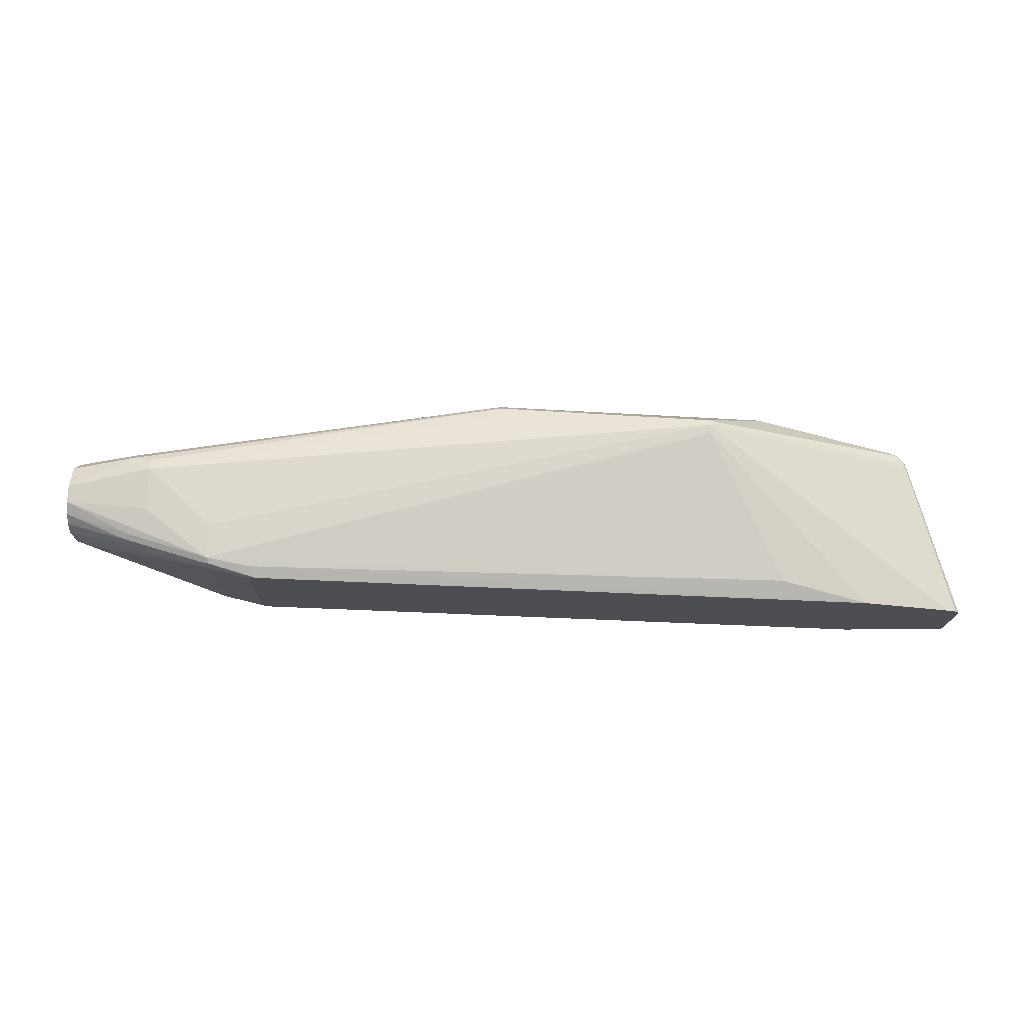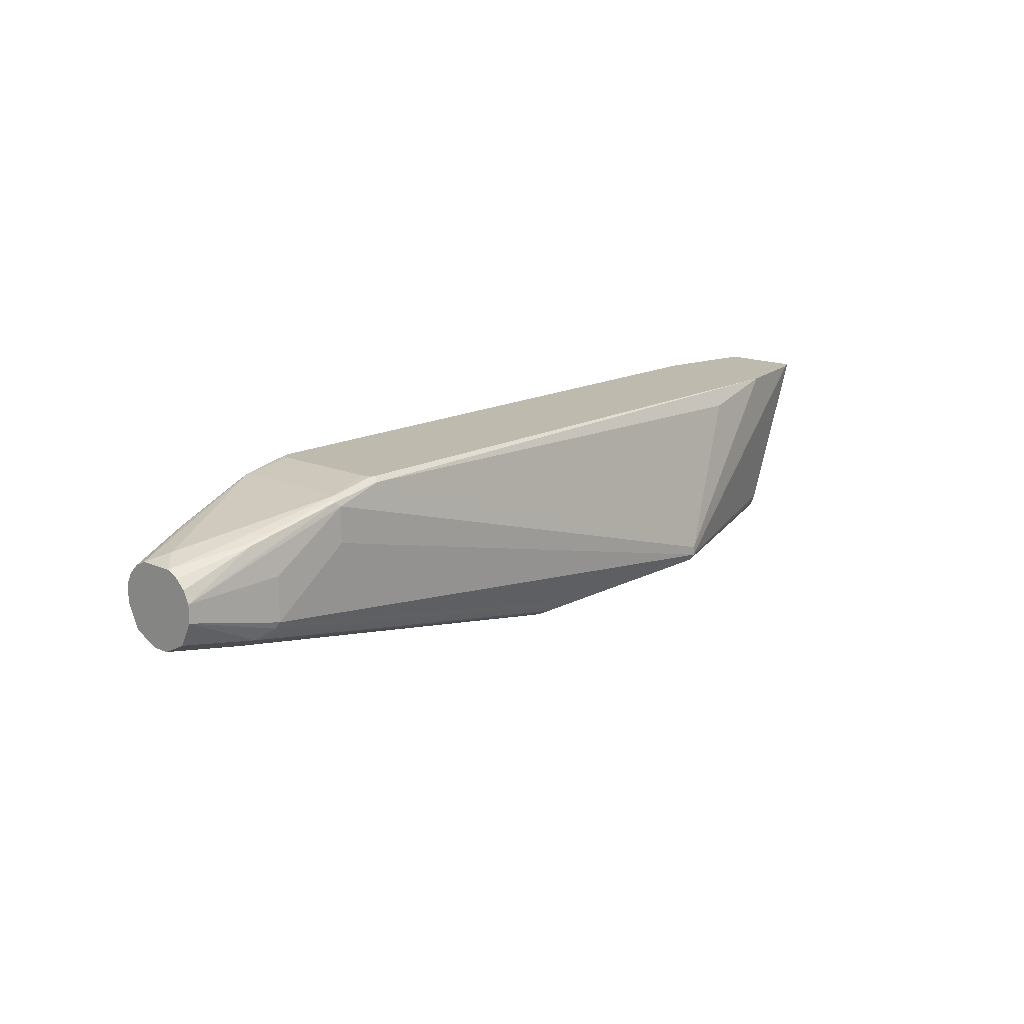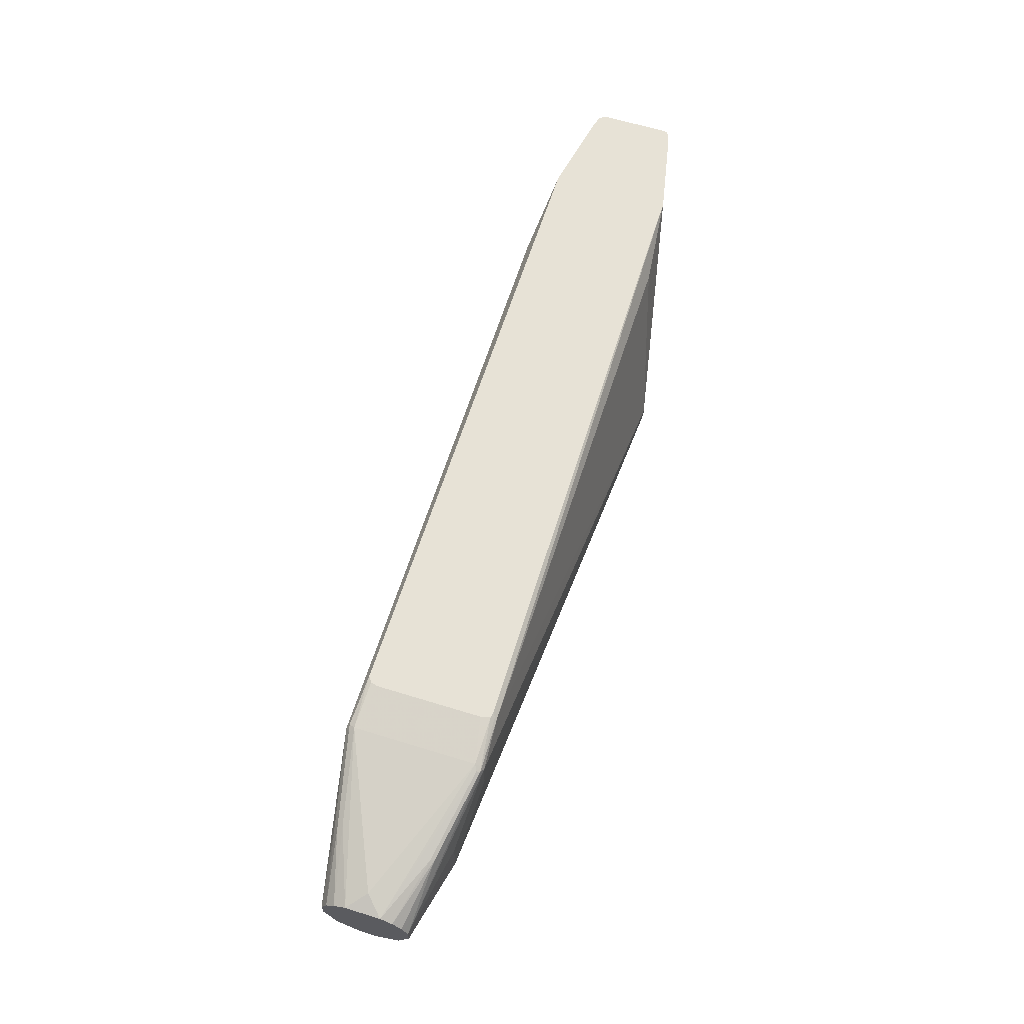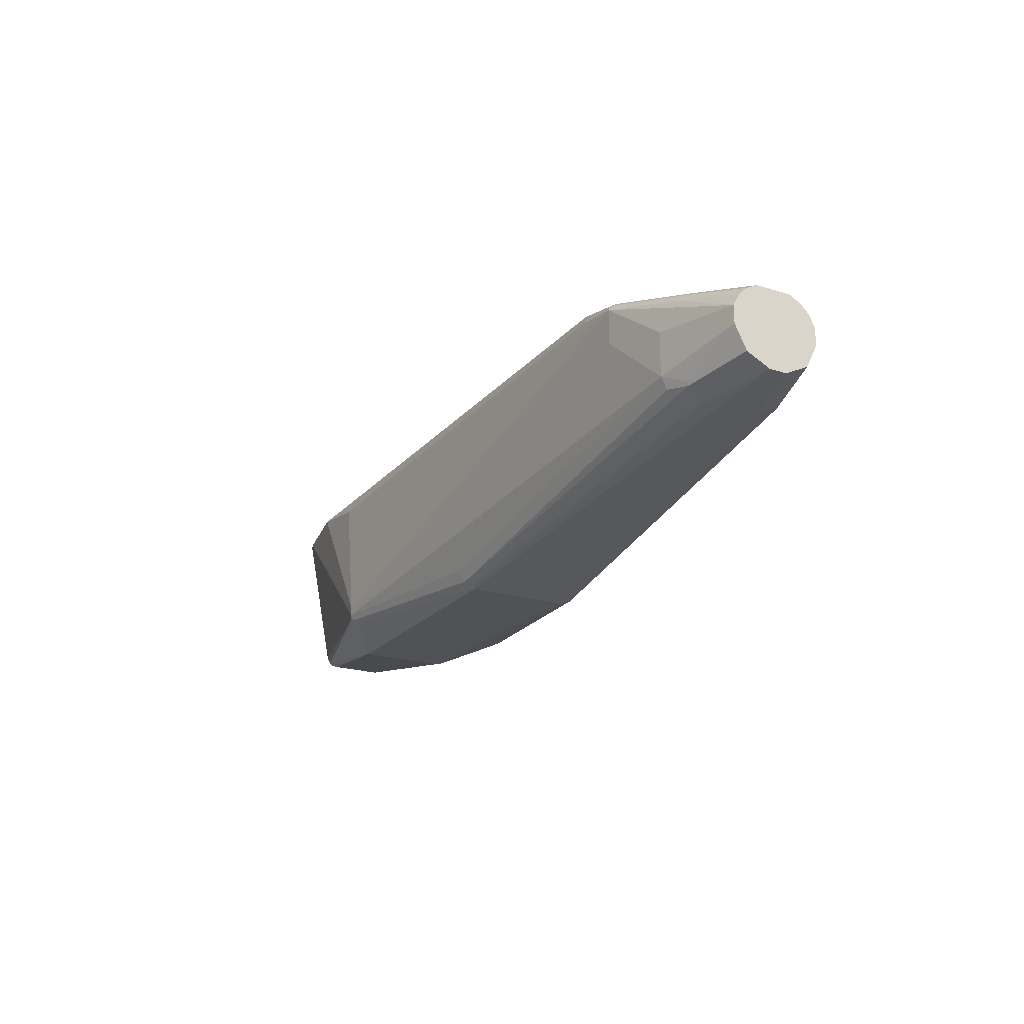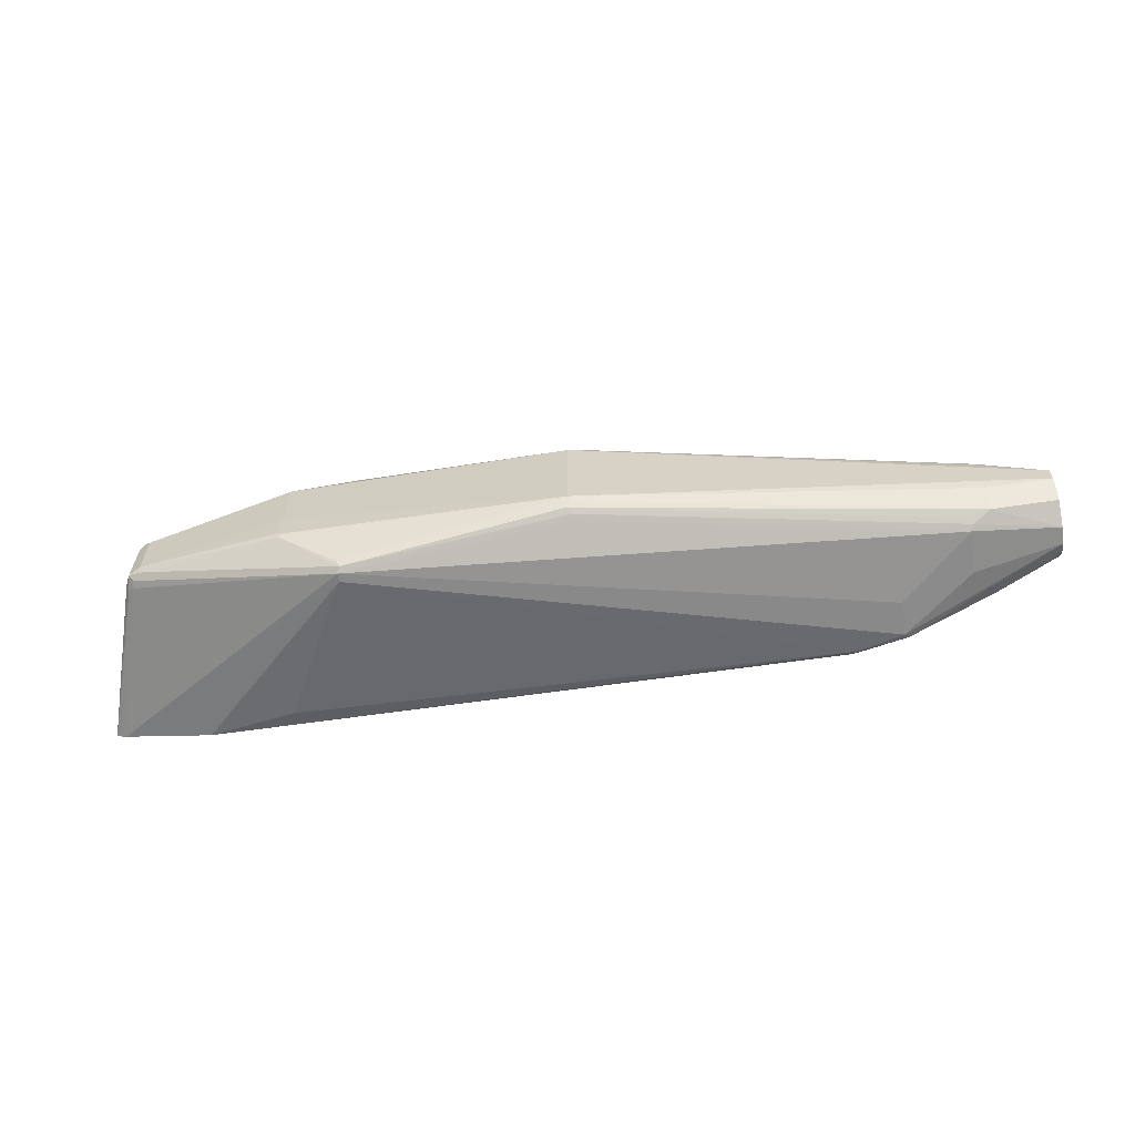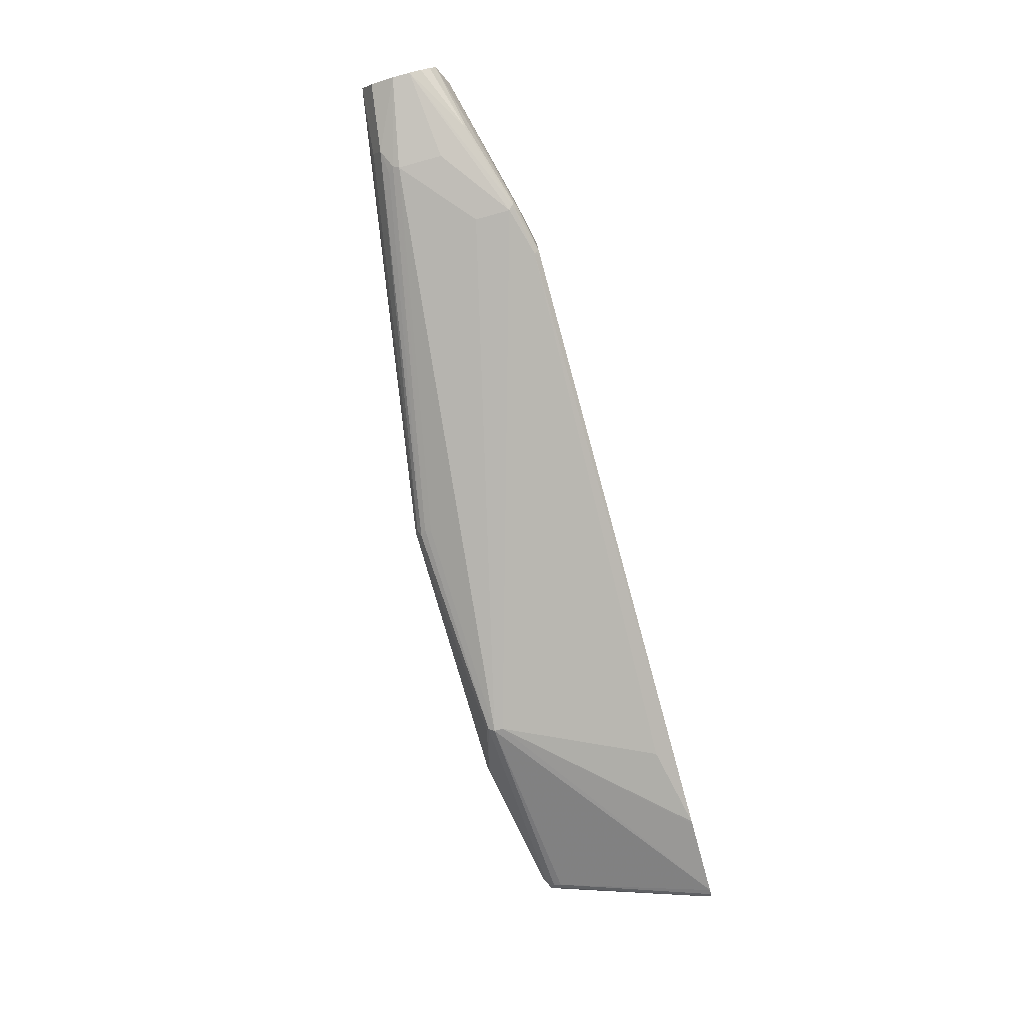
<metadata>
{"format":"obj","ext":"obj","renderer":"f3d","projection":"perspective","resolution":1024,"background":"white","views":[{"elev":73.4,"azim":2.4,"up":"+Y"},{"elev":15.5,"azim":-48.1,"up":"+Z"},{"elev":62.9,"azim":-72.6,"up":"+Z"},{"elev":-21.3,"azim":-119.0,"up":"+Z"},{"elev":-62.5,"azim":-171.5,"up":"+Y"},{"elev":-79.0,"azim":-74.7,"up":"+Y"}]}
</metadata>
<code>
v -0.00977 0.05913 -0.236
v -0.00977 -0.05913 -0.236
v -0.007694 0.0669 -0.236
v -0.05906 0.06898 -0.2464
v -0.007487 -0.06957 -0.236
v -0.05906 -0.06898 -0.2464
v -0.001157 0.07131 -0.236
v -0.05584 0.07556 -0.2497
v -0.06404 0.0739 -0.2513
v -0.1576 0.04926 -0.276
v -0.2368 0.0197 -0.2957
v -0.2168 0 -0.2858
v -0.007279 -0.06996 -0.236
v -0.2368 -0.0197 -0.2957
v -0.0657 -0.07227 -0.2497
v -0.05906 -0.07556 -0.2497
v 0.001333 0.07637 -0.2464
v -0.00811 0.07719 -0.2481
v -0.05906 0.07883 -0.2563
v 0.7095 0.06898 -0.236
v -0.1576 0.05913 -0.2858
v -0.1626 0.05421 -0.2809
v -0.2368 0.03283 -0.3023
v -0.2368 0.02628 -0.299
v -0.2368 0.01997 -0.2958
v -0.004893 -0.0739 -0.239
v 8.78e-05 -0.07104 -0.236
v -0.2368 -0.02611 -0.2989
v -0.1642 -0.05255 -0.2793
v -0.06404 -0.07637 -0.2513
v -0.1626 -0.05667 -0.2809
v -0.004893 -0.07637 -0.2415
v 0.611 0.07883 -0.2563
v -0.05906 0.07883 -0.2957
v -0.1379 0.06898 -0.3154
v -0.2368 0.04926 -0.3252
v 0.5223 0.1084 -0.4238
v 0.8081 0.04926 -0.236
v -0.2368 0.04599 -0.3187
v -0.2368 0.04421 -0.3151
v -0.2368 0.0427 -0.3121
v 0.7095 -0.06898 -0.236
v -0.2368 -0.03266 -0.3022
v -0.2368 -0.03283 -0.3023
v -0.05906 -0.07883 -0.2563
v -0.2368 -0.04926 -0.3252
v -0.2368 -0.0427 -0.3121
v -0.2368 -0.04599 -0.3187
v 0.5223 -0.1084 -0.4238
v 0.611 -0.07883 -0.2563
v -0.1379 0.06898 -0.3647
v 0.5223 0.1084 -0.4336
v -0.2368 0.04926 -0.345
v 0.8186 0.04572 -0.236
v 0.8081 0.04926 -0.2366
v 0.7124 -0.06843 -0.236
v -0.1379 -0.06898 -0.3154
v -0.05906 -0.07883 -0.2957
v -0.2368 -0.04926 -0.345
v 0.5223 -0.1084 -0.4336
v 0.8109 -0.04871 -0.236
v -0.1379 0.0624 -0.3778
v -0.1429 0.06406 -0.372
v -0.1576 0.05913 -0.3745
v 0.276 0.07883 -0.4435
v 0.276 0.07556 -0.4501
v 0.7588 0.03941 -0.4139
v 0.7638 0.03695 -0.4189
v 0.5272 0.1059 -0.4386
v 0.5223 0.1051 -0.4402
v -0.2368 0.04599 -0.3515
v -0.1642 0.05584 -0.3778
v 0.8131 0.0468 -0.2415
v 0.8191 0.04508 -0.236
v -0.1379 -0.06898 -0.3647
v -0.2368 -0.04901 -0.3455
v -0.161 -0.05584 -0.3811
v -0.1412 -0.06569 -0.3712
v 0.519 -0.1051 -0.4402
v 0.7457 -0.03612 -0.4304
v 0.7573 -0.03778 -0.4221
v 0.7588 -0.03941 -0.4139
v 0.276 -0.07883 -0.4435
v 0.2728 -0.07556 -0.4501
v 0.8174 -0.04655 -0.236
v -0.1626 0.05421 -0.3819
v 0.276 0.07227 -0.4566
v 0.8232 0.03997 -0.236
v 0.7655 0.03283 -0.4205
v 0.7556 0.03283 -0.4304
v 0.7539 0.03695 -0.4287
v 0.5864 0.05421 -0.4608
v 0.5223 0.09855 -0.4435
v 0.276 0.05913 -0.4632
v -0.2368 0.03941 -0.3647
v -0.2368 0.03612 -0.3712
v -0.2368 -0.04599 -0.3515
v -0.1346 -0.0624 -0.3778
v -0.2368 -0.03916 -0.3652
v -0.2368 -0.03612 -0.3712
v -0.2368 -0.02957 -0.3745
v -0.161 -0.03612 -0.3909
v 0.2728 -0.06569 -0.4599
v 0.2793 -0.07227 -0.4566
v 0.5223 -0.09855 -0.4435
v 0.5864 -0.05421 -0.4583
v 0.276 -0.05913 -0.4632
v 0.749 -0.02957 -0.4336
v 0.7539 -0.03449 -0.4287
v 0.7621 -0.03283 -0.4271
v 0.7638 -0.03449 -0.4189
v 0.7655 -0.03612 -0.4106
v 0.822 -0.04347 -0.236
v -0.1626 0.03449 -0.3918
v -0.2368 0.02957 -0.3745
v 0.2711 0.06406 -0.4608
v 0.7687 0.02957 -0.4139
v 0.8232 -0.03886 -0.236
v 0.7655 -0.02628 -0.4205
v 0.7621 0.02628 -0.4271
v 0.7556 -0.02628 -0.4304
v 0.749 0.02957 -0.4336
v 0.749 0.03612 -0.4304
v 0.5864 -0.01477 -0.4608
v -0.2368 0.009848 -0.3844
v -0.1576 0.02957 -0.3942
v -0.2368 -0.009848 -0.3844
v -0.1576 -0.02957 -0.3942
v 0.5847 -0.04926 -0.4599
v 0.588 -0.04599 -0.4599
v 0.7687 -0.02957 -0.4139
v 0.8213 -0.0427 -0.2398
f 1 2 5
f 68 74 88
f 68 88 89
f 68 89 90
f 68 90 91
f 68 91 69
f 69 91 92
f 69 92 70
f 70 92 93
f 70 93 94
f 70 94 87
f 71 72 95
f 72 86 96
f 72 96 95
f 66 70 87
f 75 78 84
f 76 97 77
f 77 98 78
f 77 97 99
f 77 99 100
f 77 100 101
f 77 127 102
f 77 102 103
f 77 103 104
f 77 104 98
f 78 98 104
f 78 104 84
f 79 105 106
f 79 106 80
f 75 84 83
f 64 86 72
f 62 87 86
f 62 86 63
f 51 52 65
f 51 65 66
f 51 66 87
f 51 87 62
f 52 55 67
f 52 67 68
f 52 68 69
f 52 69 70
f 52 70 66
f 52 66 65
f 53 64 72
f 53 72 71
f 54 73 55
f 54 74 68
f 54 68 73
f 55 73 68
f 55 68 67
f 58 75 60
f 59 76 77
f 59 77 78
f 59 78 75
f 60 79 80
f 60 80 81
f 60 81 82
f 60 82 61
f 60 75 83
f 60 83 84
f 60 84 79
f 61 82 85
f 79 84 104
f 79 104 107
f 79 107 105
f 80 106 108
f 92 124 107
f 92 107 94
f 94 107 127
f 94 127 125
f 94 125 126
f 94 126 114
f 94 114 116
f 102 128 107
f 102 107 103
f 102 127 128
f 103 107 104
f 105 107 106
f 106 129 108
f 106 107 129
f 107 128 127
f 107 124 129
f 108 121 110
f 108 110 109
f 108 129 130
f 108 130 124
f 110 119 131
f 110 131 132
f 110 132 111
f 111 132 112
f 112 132 113
f 113 132 118
f 114 126 125
f 118 132 131
f 124 130 129
f 92 108 124
f 51 64 53
f 92 122 108
f 92 94 93
f 80 108 109
f 80 109 81
f 81 109 110
f 81 110 111
f 81 111 112
f 81 112 82
f 82 112 85
f 85 112 113
f 86 114 125
f 86 125 115
f 86 115 96
f 86 87 116
f 86 116 114
f 87 94 116
f 88 117 89
f 88 118 131
f 88 131 117
f 89 117 131
f 89 131 119
f 89 119 110
f 89 110 120
f 89 120 90
f 90 121 108
f 90 108 122
f 90 122 123
f 90 123 91
f 90 120 110
f 90 110 121
f 91 123 92
f 92 123 122
f 51 86 64
f 77 101 127
f 51 62 63
f 7 19 8
f 7 20 17
f 8 19 9
f 9 19 21
f 9 21 22
f 9 22 10
f 10 22 23
f 10 23 24
f 10 24 25
f 10 25 11
f 11 25 24
f 11 24 23
f 11 23 41
f 11 41 40
f 11 40 39
f 11 39 36
f 11 36 53
f 11 53 71
f 11 71 95
f 11 95 96
f 11 96 115
f 11 115 125
f 11 125 127
f 11 127 101
f 11 101 100
f 11 100 99
f 11 99 97
f 11 97 76
f 11 76 59
f 7 18 19
f 11 59 46
f 7 17 18
f 6 15 16
f 1 5 13
f 1 13 27
f 1 27 42
f 1 42 56
f 1 56 61
f 1 61 85
f 1 85 113
f 1 113 118
f 1 118 88
f 51 63 86
f 1 74 54
f 1 54 38
f 1 38 20
f 1 20 7
f 1 7 3
f 1 3 4
f 1 4 6
f 1 6 2
f 2 6 5
f 3 7 4
f 4 7 8
f 4 8 9
f 4 9 10
f 4 10 11
f 4 11 12
f 4 12 6
f 5 6 13
f 6 12 14
f 6 14 15
f 6 16 13
f 11 46 48
f 1 88 74
f 11 47 44
f 28 43 29
f 29 43 44
f 29 44 31
f 30 45 32
f 30 31 46
f 30 46 45
f 31 44 47
f 31 47 48
f 31 48 46
f 32 45 49
f 32 49 50
f 32 50 42
f 34 52 51
f 35 51 53
f 35 53 36
f 37 38 55
f 37 55 52
f 38 54 55
f 42 50 49
f 42 49 56
f 45 46 57
f 45 57 75
f 45 75 58
f 45 58 60
f 46 59 75
f 46 75 57
f 49 60 61
f 49 61 56
f 11 48 47
f 27 32 42
f 26 32 27
f 45 60 49
f 21 41 22
f 11 44 43
f 22 41 23
f 11 43 28
f 11 28 14
f 13 26 27
f 13 16 26
f 14 28 29
f 14 29 15
f 15 30 16
f 15 29 31
f 15 31 30
f 16 30 32
f 16 32 26
f 17 20 18
f 11 14 12
f 18 33 19
f 18 20 33
f 21 36 39
f 20 38 37
f 19 52 34
f 19 37 52
f 20 37 33
f 21 40 41
f 19 34 51
f 19 33 37
f 19 51 35
f 21 39 40
f 19 35 36
f 19 36 21

</code>
